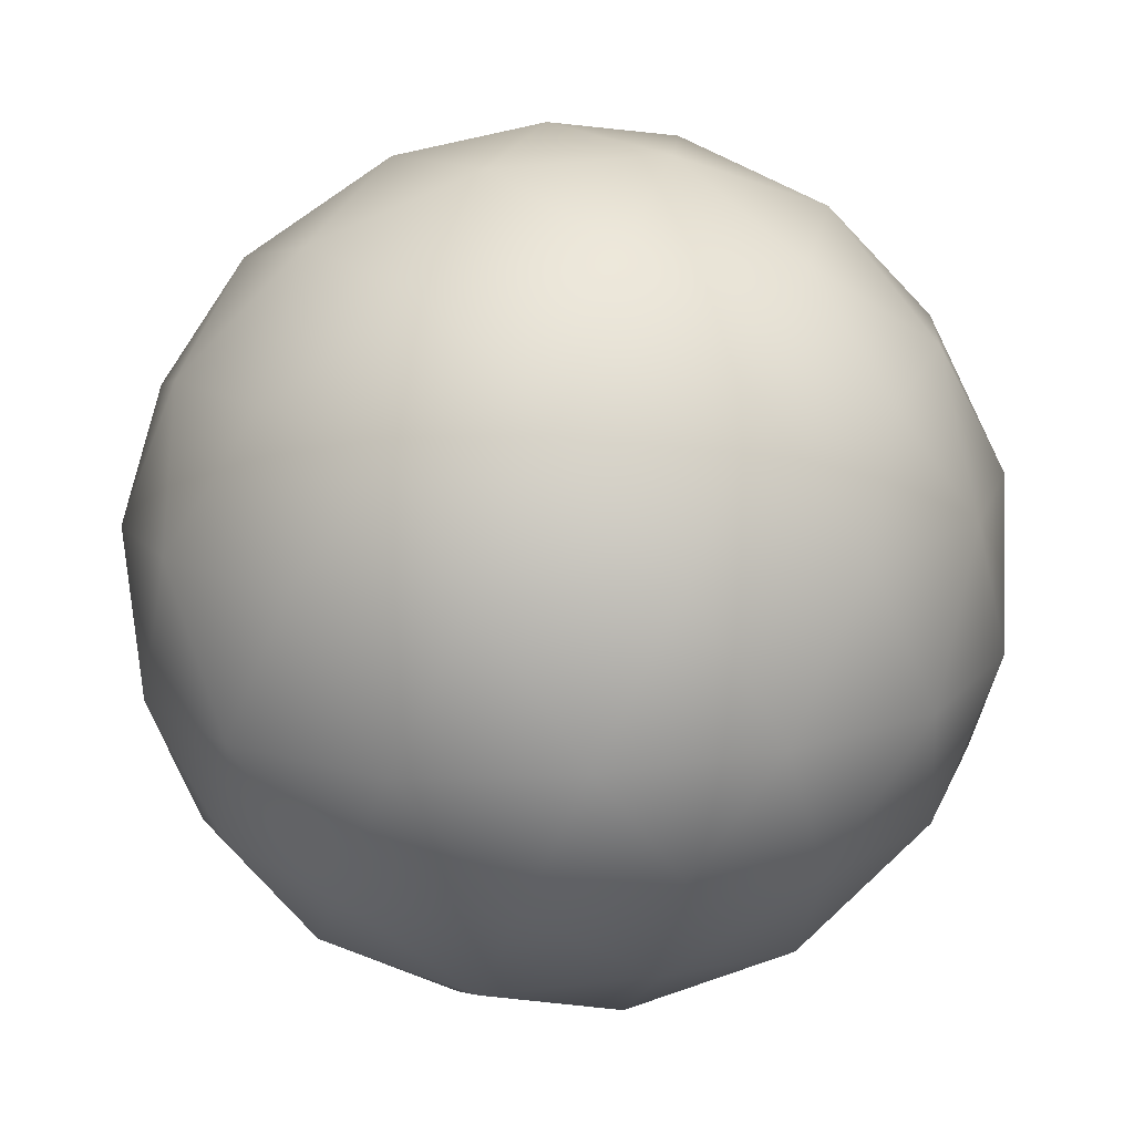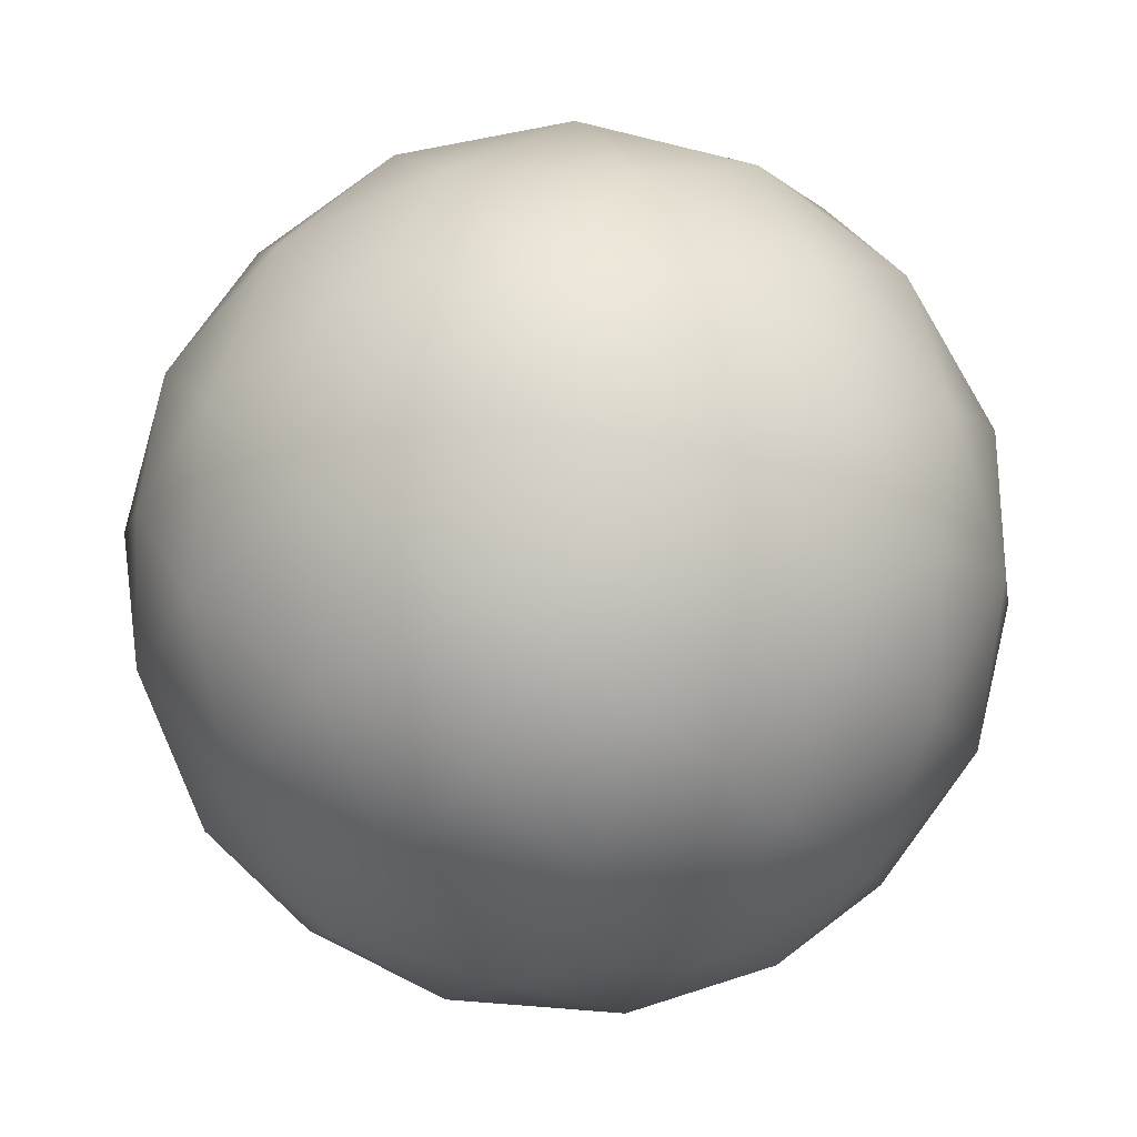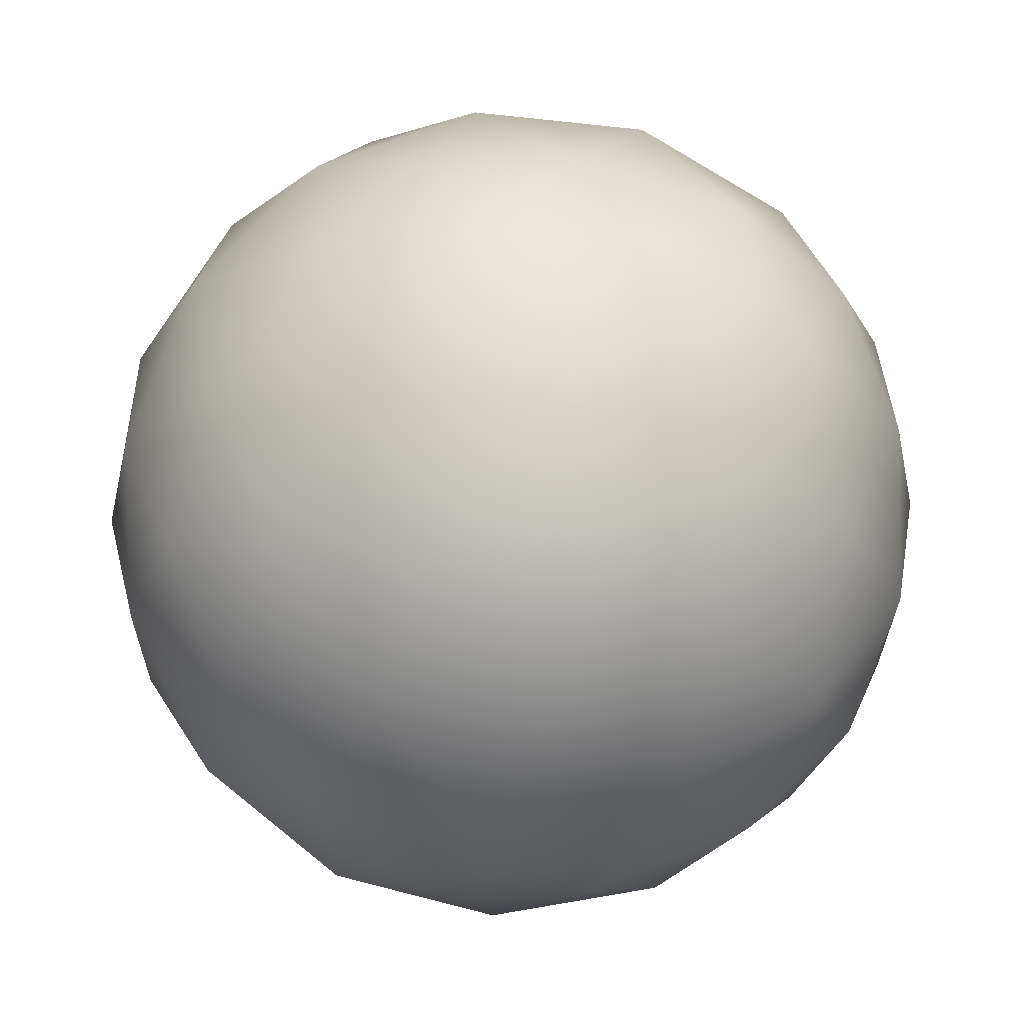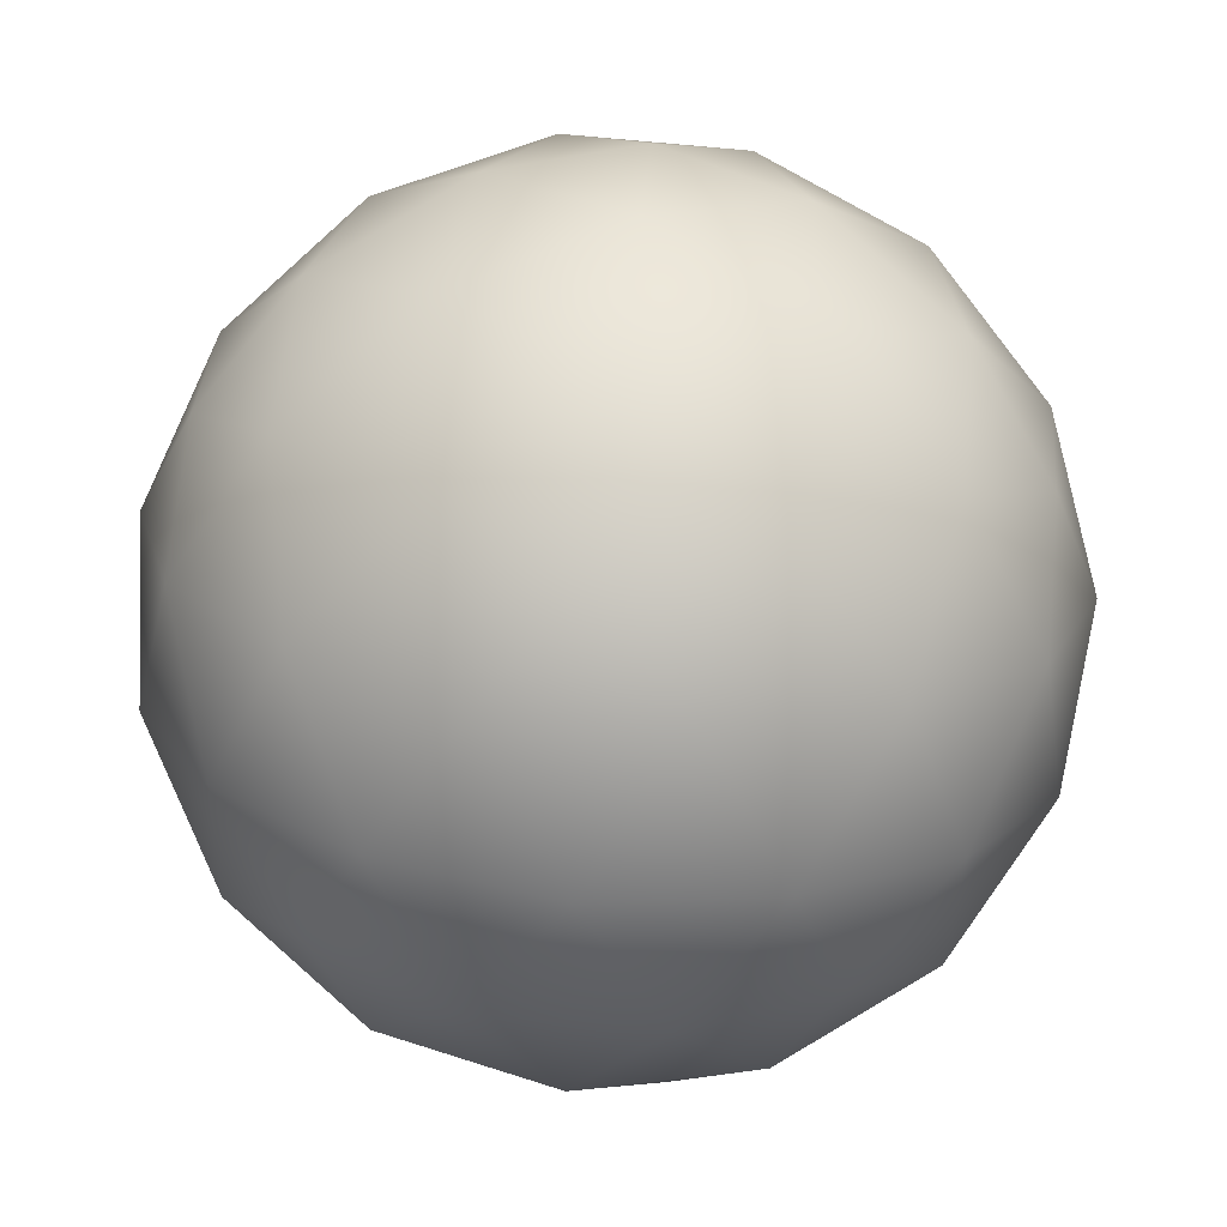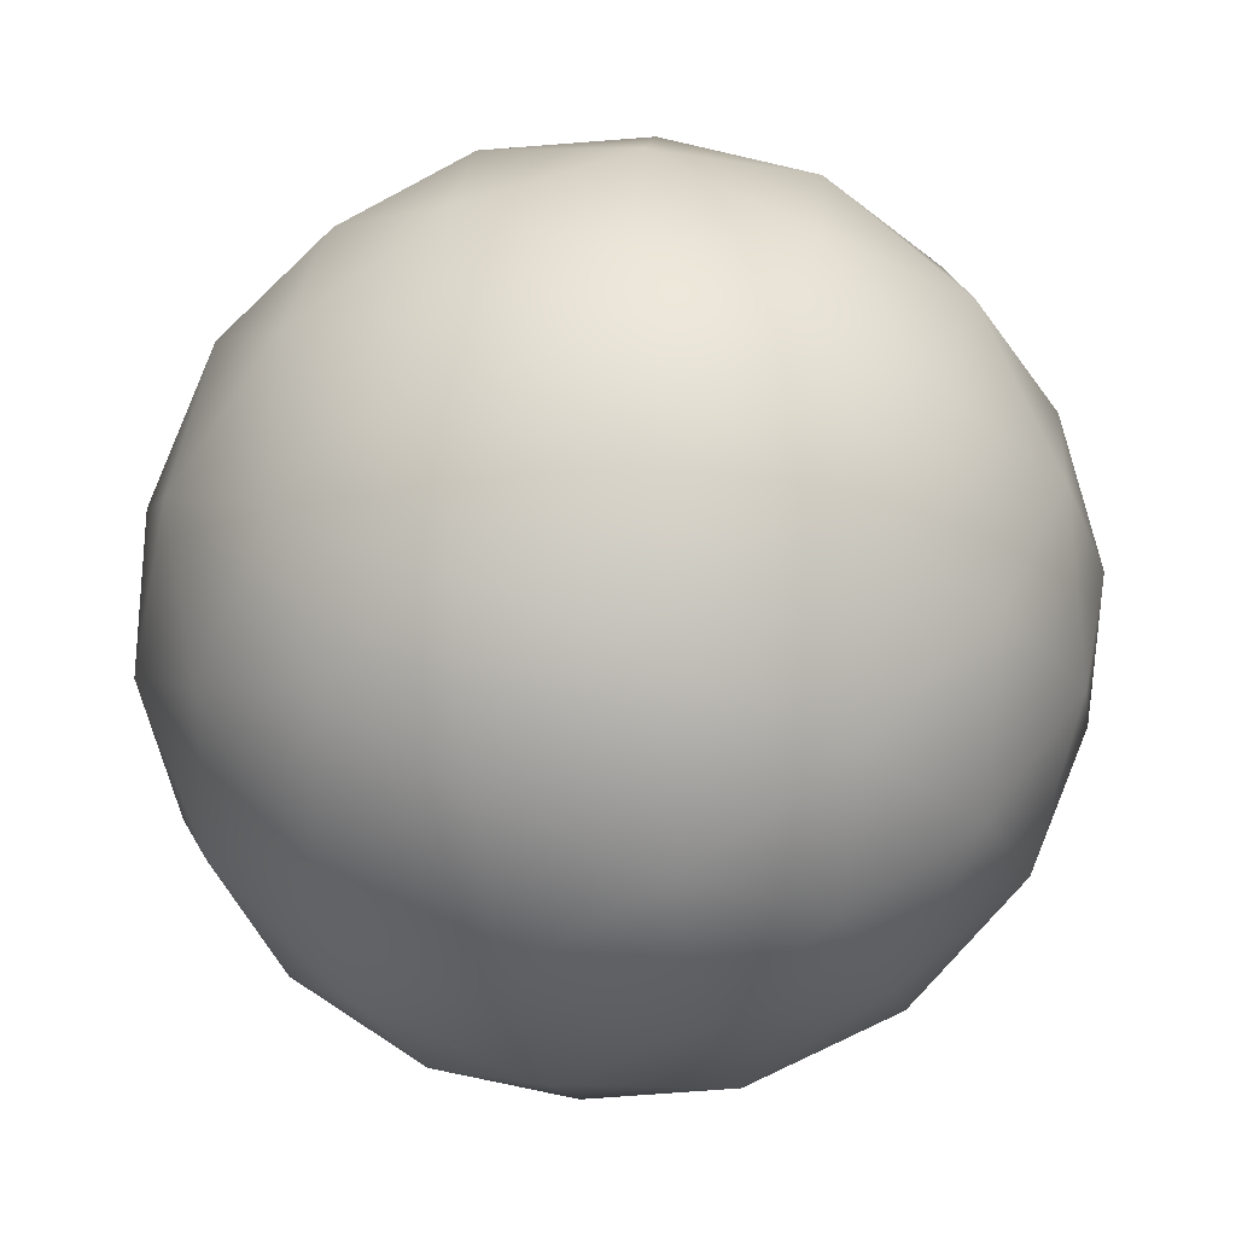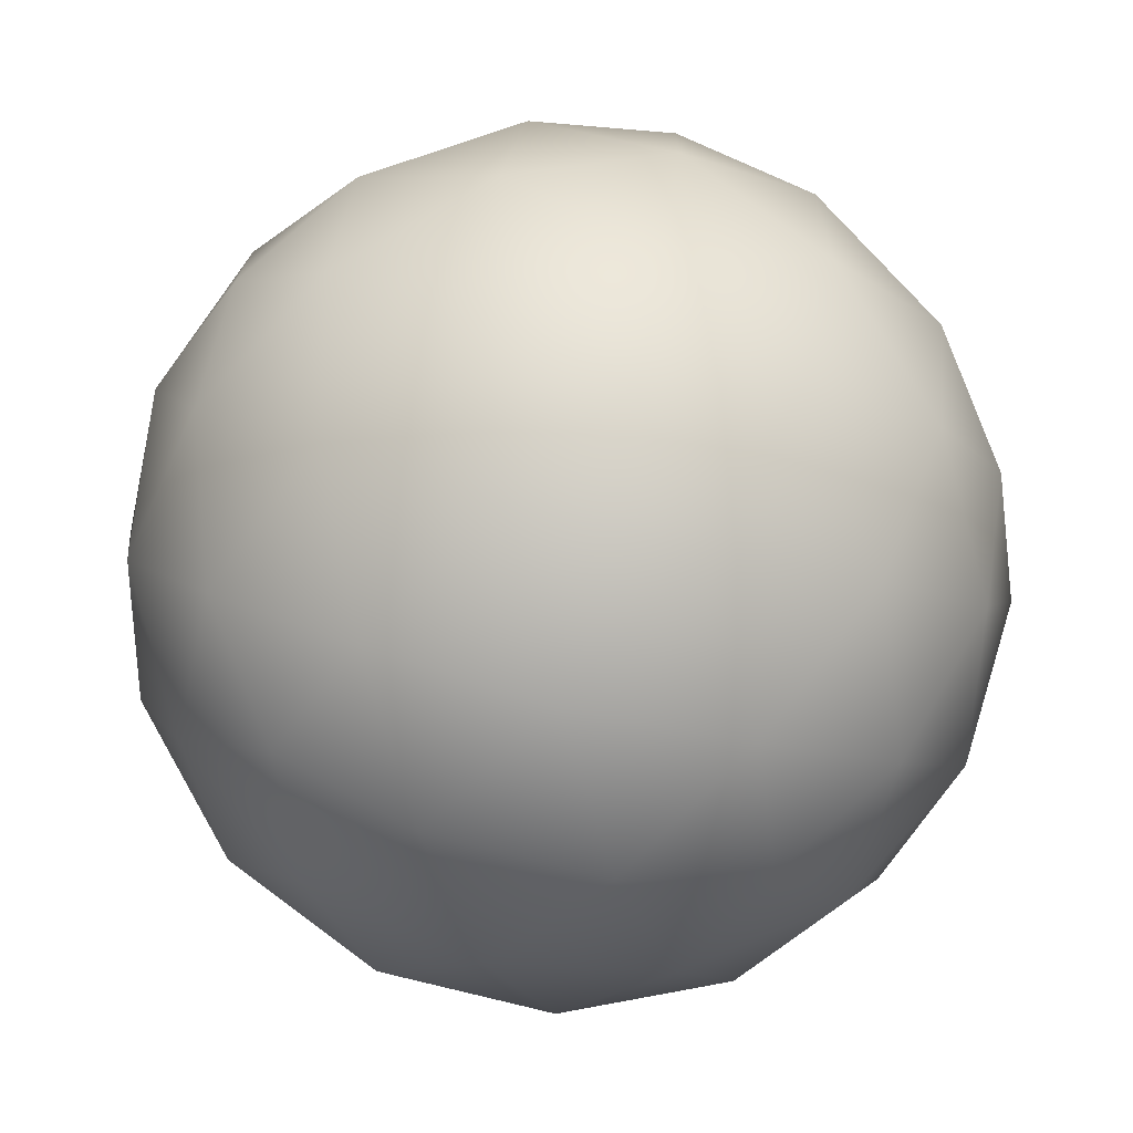
<metadata>
{"format":"obj","ext":"obj","renderer":"f3d","projection":"perspective","resolution":1024,"background":"white","views":[{"elev":-72.8,"azim":29.5,"up":"+Y"},{"elev":-10.3,"azim":94.2,"up":"+Y"},{"elev":59.6,"azim":152.6,"up":"+Y"},{"elev":57.6,"azim":0.4,"up":"+Y"},{"elev":-24.3,"azim":39.2,"up":"+Z"},{"elev":-57.0,"azim":165.2,"up":"+Z"}]}
</metadata>
<code>
g planet0_geo
v -0.005206 -0.1037 0.02984
v -0.001576 -0.1071 -0.01345
v -0.04162 -0.09956 0.004517
v -0.04171 -0.08761 0.04742
v -0.007675 -0.08701 0.06352
v -0.03053 -0.06342 0.08191
v -0.0693 -0.05557 0.06143
v -0.05223 -0.02665 0.0907
v -0.07458 -0.07503 0.02172
v -0.0851 -0.01408 0.06499
v -0.09628 -0.03827 0.0305
v -0.0642 0.008781 0.0864
v -0.03052 0.009004 0.1032
v -0.04997 0.04362 0.08523
v -0.0837 0.02935 0.06161
v -0.1037 0.005641 0.02965
v -0.0653 0.0687 0.05177
v -0.02601 0.07712 0.07099
v -0.09348 0.04859 0.02375
v -0.03579 0.09636 0.03313
v -0.001784 0.09608 0.04928
v 0.001576 0.1071 0.01345
v -0.06953 0.0821 0.009506
v -0.03515 0.1015 -0.01111
v 0.005206 0.1037 -0.02984
v -0.1061 -0.01903 -0.007363
v -0.1047 0.0244 -0.01074
v -0.08968 0.05891 -0.01226
v -0.06589 0.07862 -0.03379
v -0.08761 0.04296 -0.0463
v -0.02853 0.0894 -0.05346
v -0.09332 -0.05425 -0.003463
v -0.09728 -0.0005166 -0.04691
v -0.05491 0.05874 -0.0721
v -0.07095 -0.07852 -0.02157
v -0.0904 -0.0439 -0.03955
v -0.07196 0.01808 -0.07848
v -0.03445 -0.09457 -0.03916
v -0.001576 -0.1071 -0.01345
v -0.07335 -0.02535 -0.07511
v -0.05891 -0.06553 -0.06244
v -0.01288 0.06453 -0.08564
v -0.03459 0.02887 -0.09815
v -0.0489 -0.005898 -0.09611
v -0.03685 -0.0414 -0.09269
v -0.0174 -0.07602 -0.07472
v 0.001784 -0.09608 -0.04928
v -0.01289 -0.007897 -0.1069
v 0.03579 -0.09636 -0.03313
v 0.03515 -0.1015 0.01111
v 0.02601 -0.07712 -0.07099
v 0.007168 -0.04646 -0.09723
v 0.009639 0.03034 -0.1032
v 0.03052 -0.009004 -0.1032
v 0.04997 -0.04362 -0.08523
v 0.0653 -0.0687 -0.05177
v 0.06953 -0.0821 -0.009506
v 0.03053 0.06342 -0.08191
v 0.05223 0.02665 -0.0907
v 0.0642 -0.008781 -0.0864
v 0.0837 -0.02935 -0.06161
v 0.0851 0.01408 -0.06499
v 0.09348 -0.04859 -0.02375
v 0.007675 0.08701 -0.06352
v 0.0693 0.05557 -0.06143
v 0.04171 0.08761 -0.04742
v 0.1037 -0.00564 -0.02965
v 0.04162 0.09956 -0.004517
v 0.001576 0.1071 0.01345
v 0.07458 0.07503 -0.02172
v 0.09628 0.03827 -0.0305
v 0.03445 0.09457 0.03916
v -0.001784 0.09608 0.04928
v 0.07095 0.07852 0.02157
v 0.09332 0.05425 0.003463
v 0.1061 0.01903 0.007363
v 0.1047 -0.0244 0.01074
v 0.0174 0.07602 0.07472
v -0.02601 0.07712 0.07099
v 0.05891 0.06553 0.06244
v 0.0904 0.0439 0.03955
v -0.007168 0.04646 0.09723
v -0.04997 0.04362 0.08523
v -0.03052 0.009004 0.1032
v 0.09728 0.0005168 0.04691
v 0.08968 -0.05891 0.01226
v 0.03685 0.0414 0.09269
v 0.07335 0.02535 0.07511
v 0.01289 0.007897 0.1069
v 0.08761 -0.04296 0.0463
v 0.06589 -0.07861 0.03379
v 0.0489 0.005898 0.09611
v 0.07196 -0.01808 0.07848
v -0.009639 -0.03034 0.1032
v -0.05223 -0.02665 0.0907
v -0.03053 -0.06342 0.08191
v 0.03459 -0.02887 0.09815
v 0.05491 -0.05874 0.0721
v 0.01288 -0.06453 0.08564
v -0.007675 -0.08701 0.06352
v 0.02853 -0.0894 0.05346
v -0.005206 -0.1037 0.02984
v -0.001576 -0.1071 -0.01345
g planet0_geo_0
f 3 2 1
f 3 1 4
f 4 1 5
f 4 5 6
f 4 6 7
f 7 6 8
f 9 3 4
f 9 4 7
f 7 8 10
f 9 7 11
f 11 7 10
f 10 8 12
f 8 13 12
f 13 14 12
f 15 10 12
f 14 15 12
f 16 11 10
f 16 10 15
f 17 15 14
f 18 17 14
f 19 16 15
f 17 19 15
f 20 17 18
f 21 20 18
f 21 22 20
f 20 23 17
f 23 19 17
f 22 24 20
f 20 24 23
f 22 25 24
f 26 11 16
f 27 16 19
f 27 26 16
f 23 28 19
f 28 27 19
f 24 29 23
f 23 29 28
f 28 30 27
f 29 30 28
f 24 31 29
f 25 31 24
f 26 32 11
f 32 9 11
f 27 33 26
f 30 33 27
f 34 30 29
f 31 34 29
f 32 35 9
f 35 3 9
f 26 36 32
f 33 36 26
f 36 35 32
f 30 37 33
f 34 37 30
f 35 38 3
f 38 39 3
f 33 40 36
f 37 40 33
f 41 35 36
f 41 38 35
f 40 41 36
f 42 34 31
f 43 37 34
f 42 43 34
f 37 44 40
f 43 44 37
f 45 41 40
f 44 45 40
f 46 38 41
f 45 46 41
f 38 47 39
f 46 47 38
f 43 48 44
f 44 48 45
f 47 49 39
f 49 50 39
f 46 51 47
f 47 51 49
f 45 52 46
f 48 52 45
f 52 51 46
f 53 48 43
f 42 53 43
f 48 54 52
f 53 54 48
f 52 55 51
f 54 55 52
f 51 56 49
f 51 55 56
f 49 57 50
f 49 56 57
f 58 53 42
f 59 54 53
f 58 59 53
f 54 60 55
f 59 60 54
f 55 61 56
f 55 60 61
f 62 60 59
f 61 60 62
f 56 61 63
f 56 63 57
f 64 58 42
f 64 42 31
f 25 64 31
f 65 59 58
f 62 59 65
f 66 58 64
f 66 64 25
f 65 58 66
f 61 62 67
f 63 61 67
f 66 25 68
f 68 25 69
f 70 65 66
f 70 66 68
f 71 62 65
f 67 62 71
f 71 65 70
f 68 69 72
f 72 69 73
f 70 68 74
f 74 68 72
f 75 71 70
f 75 70 74
f 67 71 76
f 76 71 75
f 63 67 77
f 77 67 76
f 78 72 73
f 78 73 79
f 80 74 72
f 80 72 78
f 81 75 74
f 76 75 81
f 81 74 80
f 78 79 82
f 82 79 83
f 82 83 84
f 76 81 85
f 77 76 85
f 86 63 77
f 57 63 86
f 87 80 78
f 87 78 82
f 88 81 80
f 85 81 88
f 88 80 87
f 89 82 84
f 87 82 89
f 86 77 90
f 77 85 90
f 57 86 91
f 91 86 90
f 57 91 50
f 92 88 87
f 92 87 89
f 85 88 93
f 90 85 93
f 93 88 92
f 94 89 84
f 94 84 95
f 96 94 95
f 97 92 89
f 97 93 92
f 97 89 94
f 98 90 93
f 91 90 98
f 98 93 97
f 99 94 96
f 99 97 94
f 99 98 97
f 100 99 96
f 101 91 98
f 101 98 99
f 100 101 99
f 50 91 101
f 102 101 100
f 50 101 102
f 103 50 102

</code>
